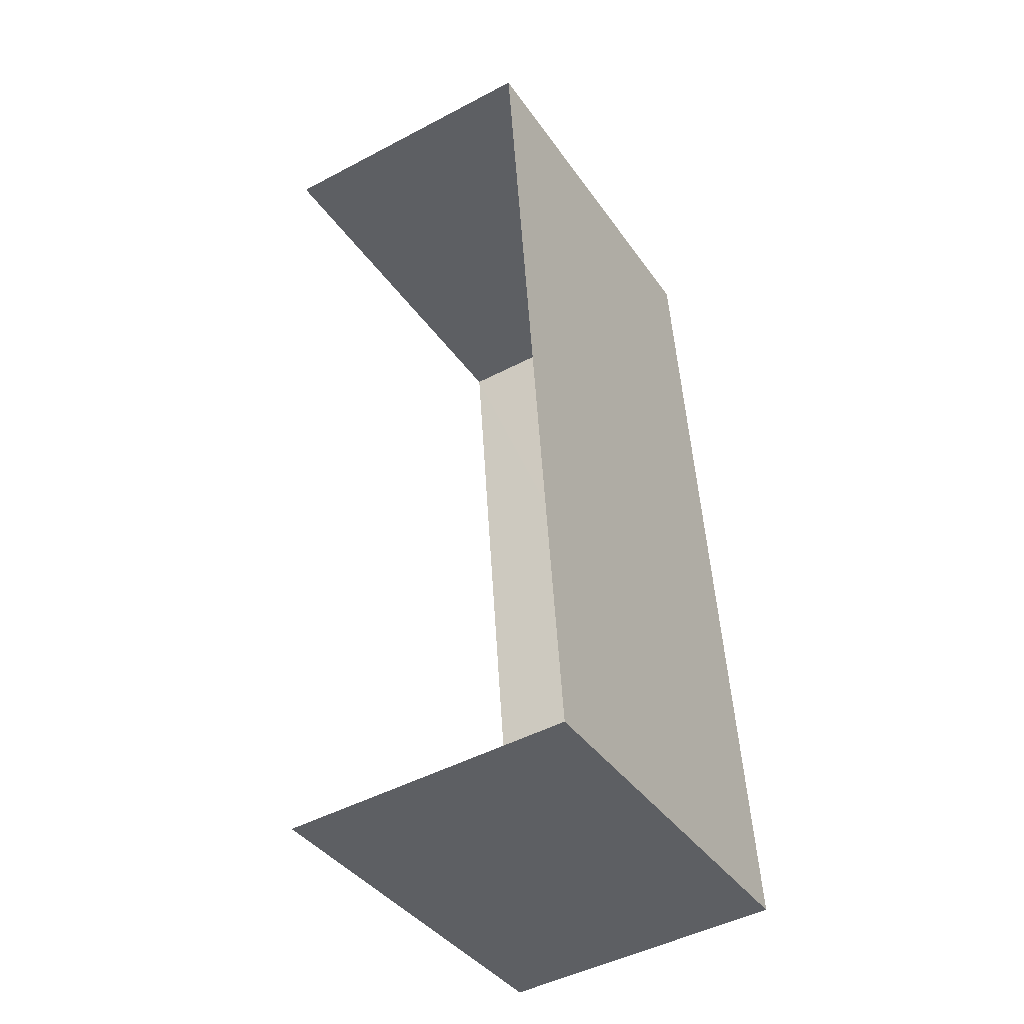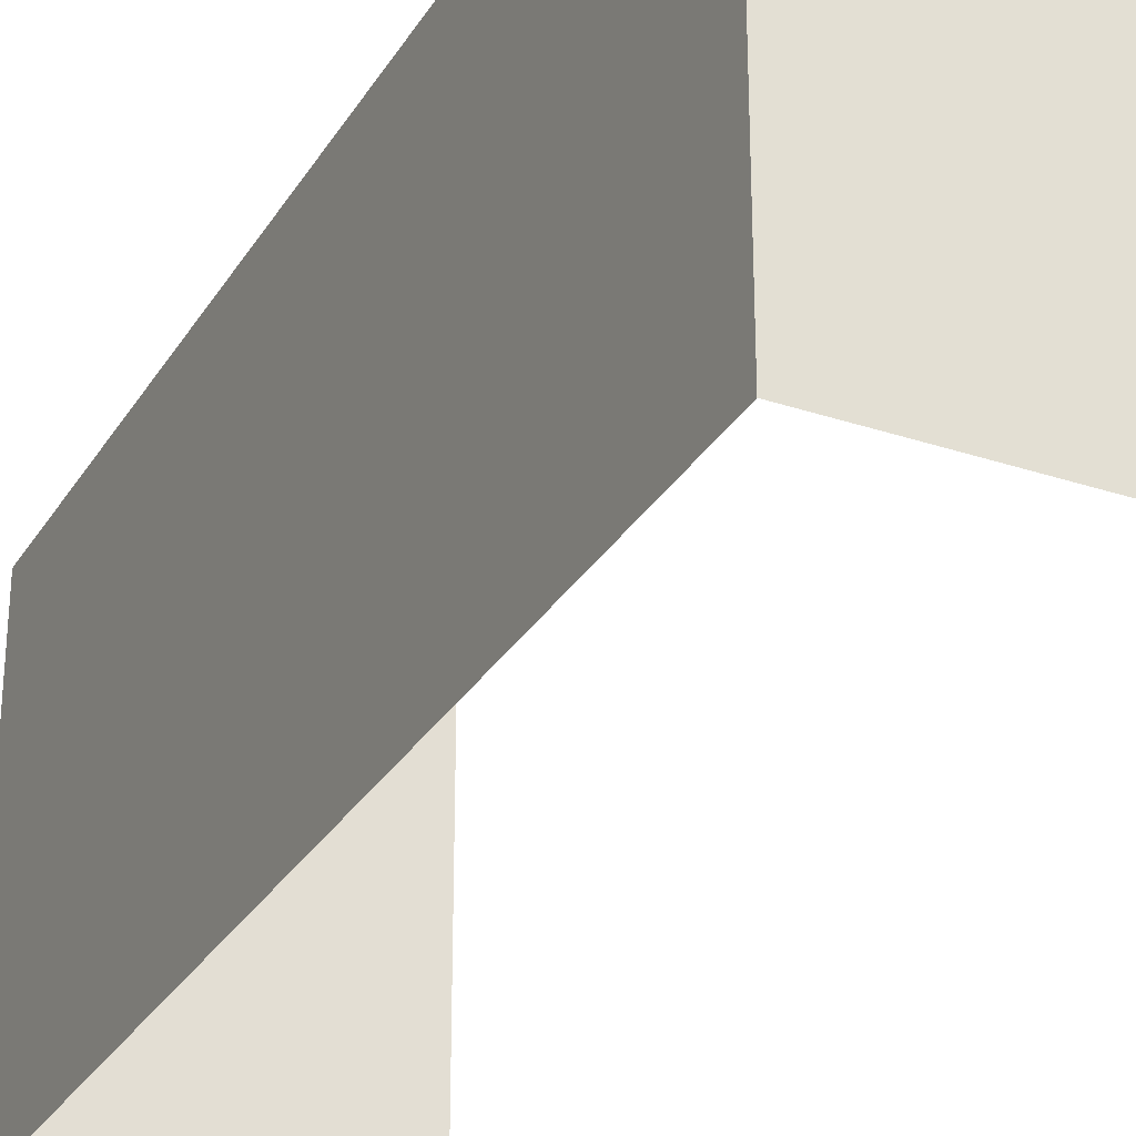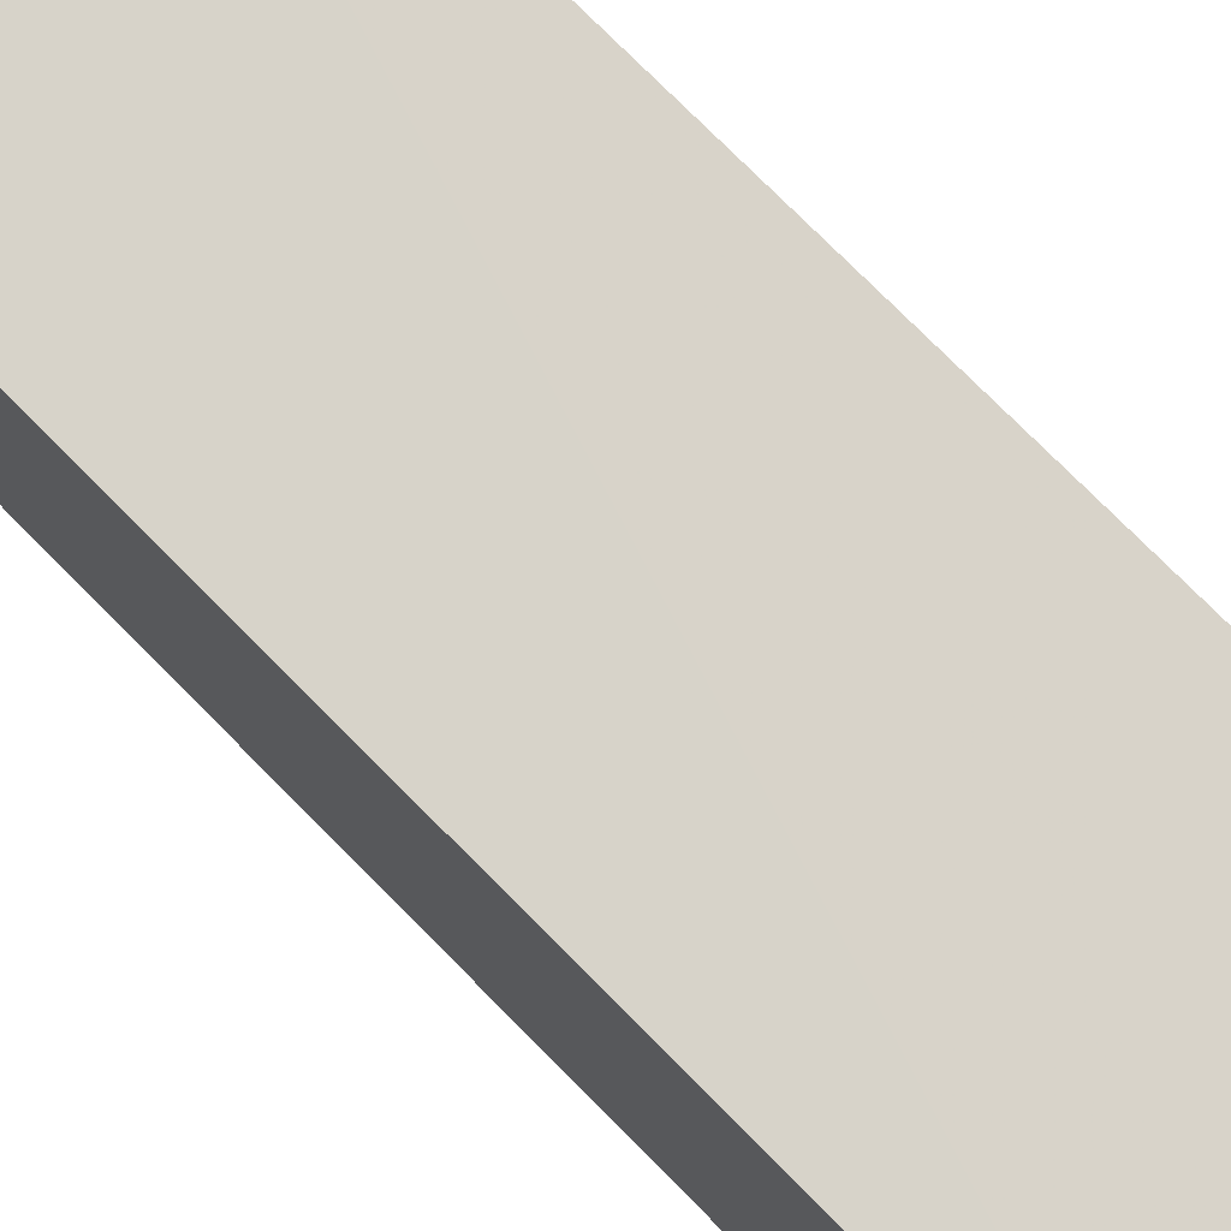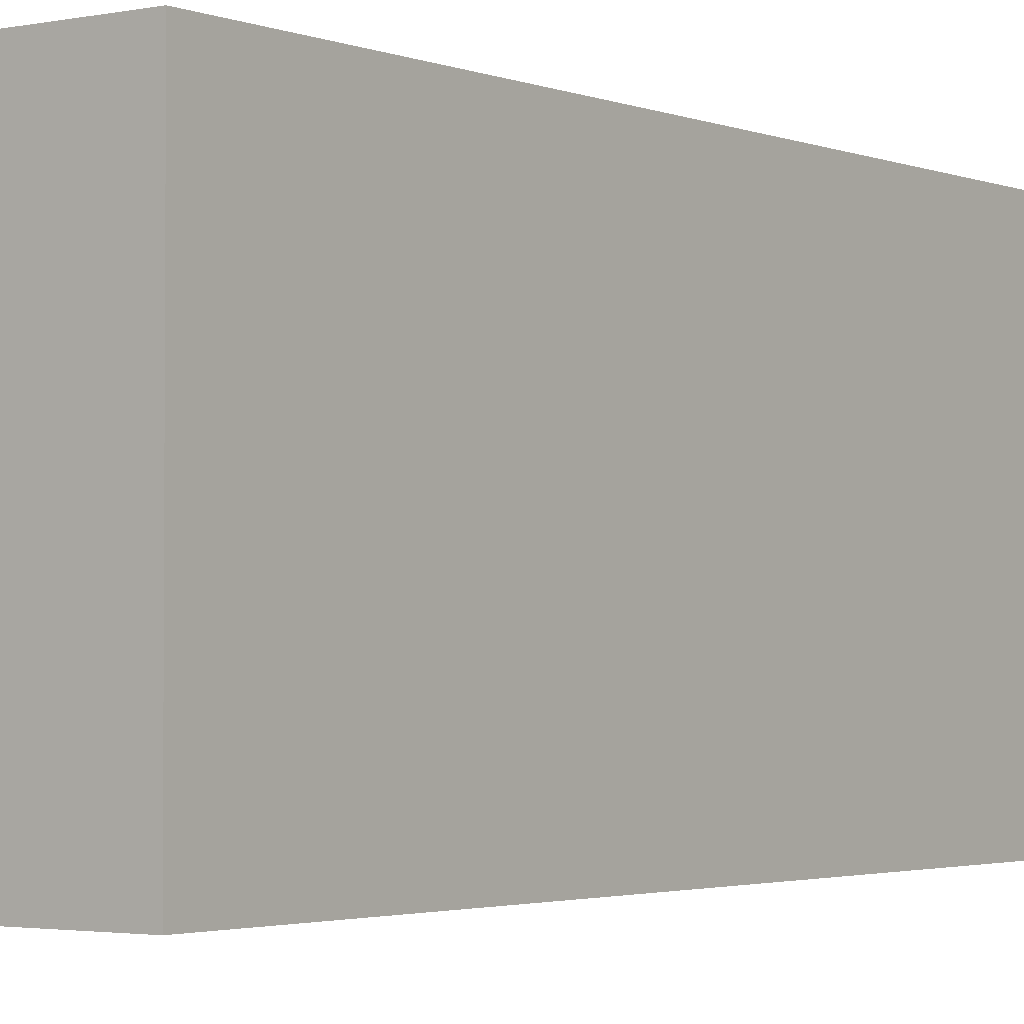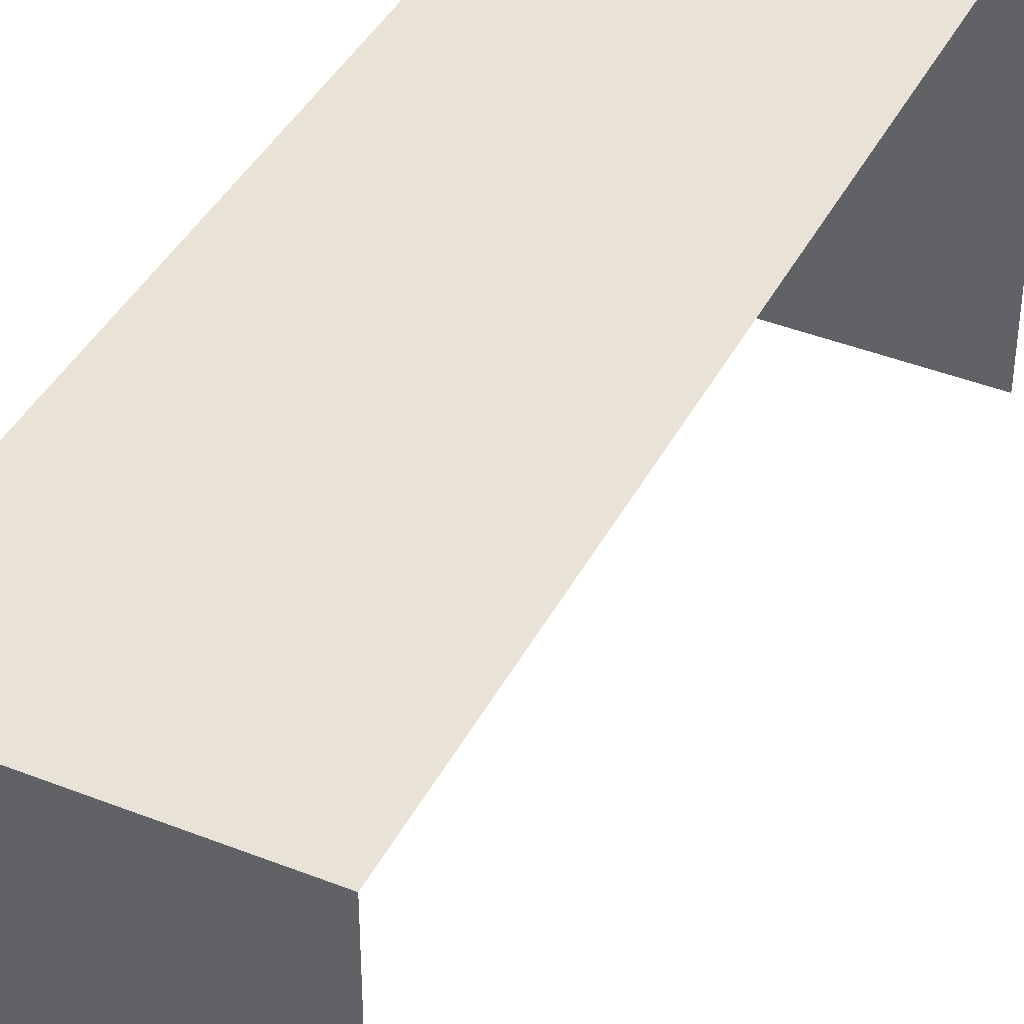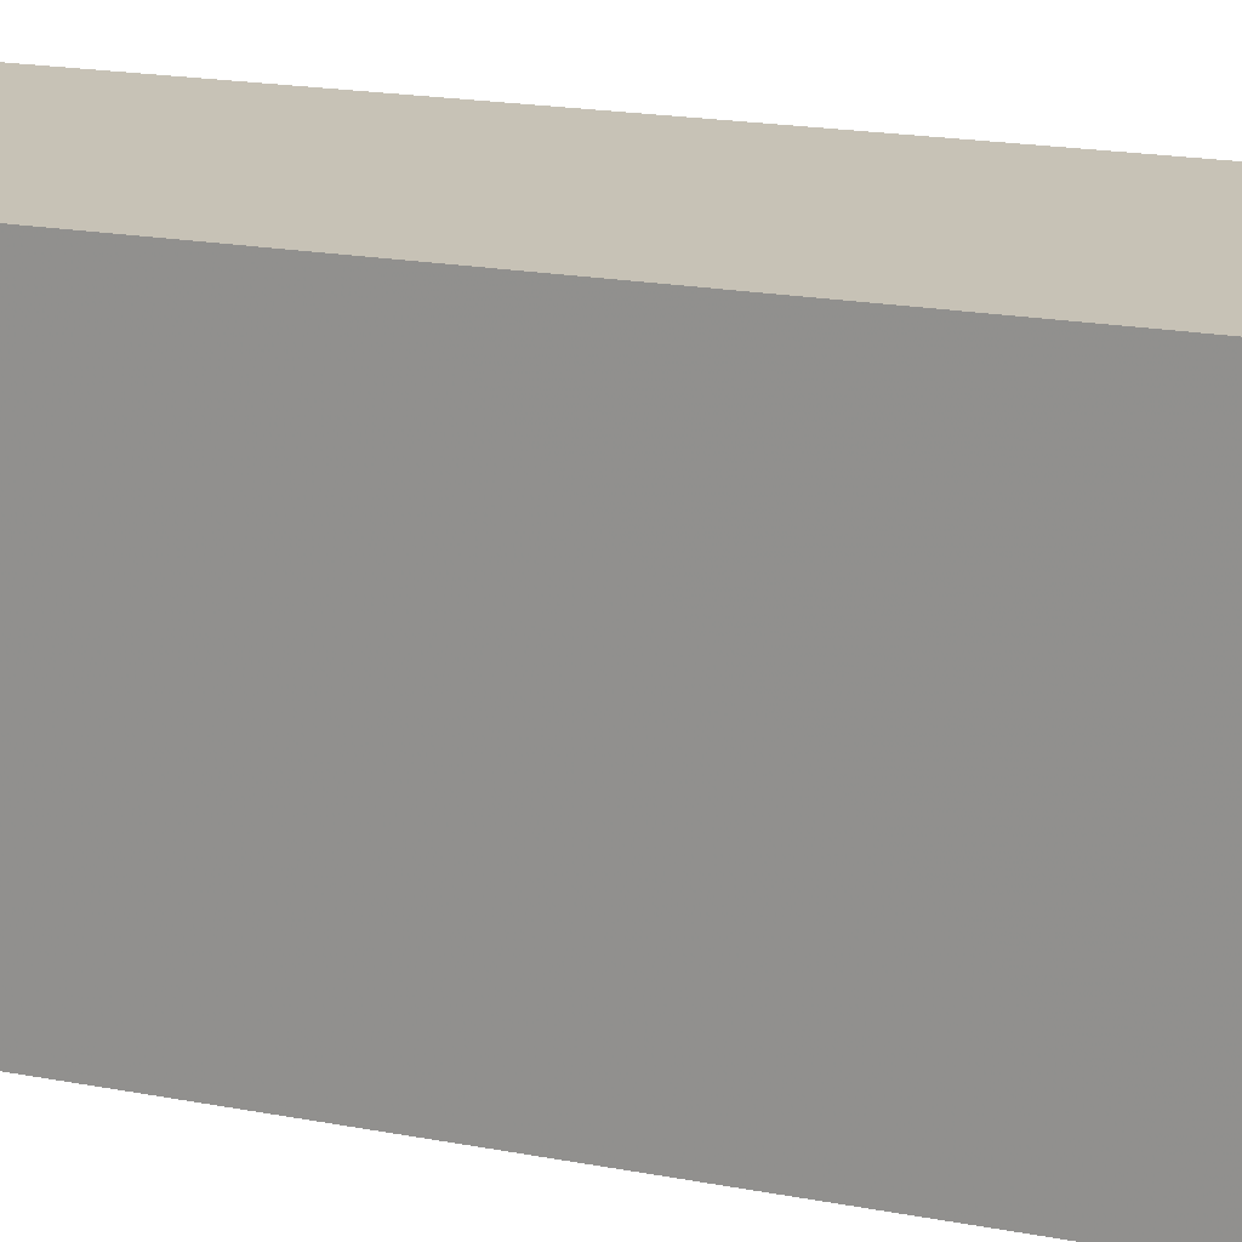
<metadata>
{"format":"obj","ext":"obj","renderer":"f3d","projection":"perspective","resolution":1024,"background":"white","views":[{"elev":-39.2,"azim":-149.1,"up":"+Y"},{"elev":-30.2,"azim":-29.9,"up":"+Z"},{"elev":76.2,"azim":-48.4,"up":"+Z"},{"elev":-2.4,"azim":-147.8,"up":"+Z"},{"elev":41.2,"azim":21.9,"up":"+Z"},{"elev":19.2,"azim":-73.9,"up":"+Z"}]}
</metadata>
<code>
v -3.737e+05 -1.034e+05 28.09
v -3.737e+05 -1.034e+05 28.09
v -3.737e+05 -1.034e+05 28.09
v -3.737e+05 -1.034e+05 28.09
v -3.737e+05 -1.034e+05 31.49
v -3.737e+05 -1.034e+05 31.48
v -3.737e+05 -1.034e+05 31.48
v -3.737e+05 -1.034e+05 31.49
f 1 2 3
f 1 4 2
f 8 4 1
f 6 8 1
f 5 6 7
f 5 8 6
f 5 3 2
f 5 7 3
f 5 2 4
f 8 5 4
f 7 1 3
f 7 6 1

</code>
